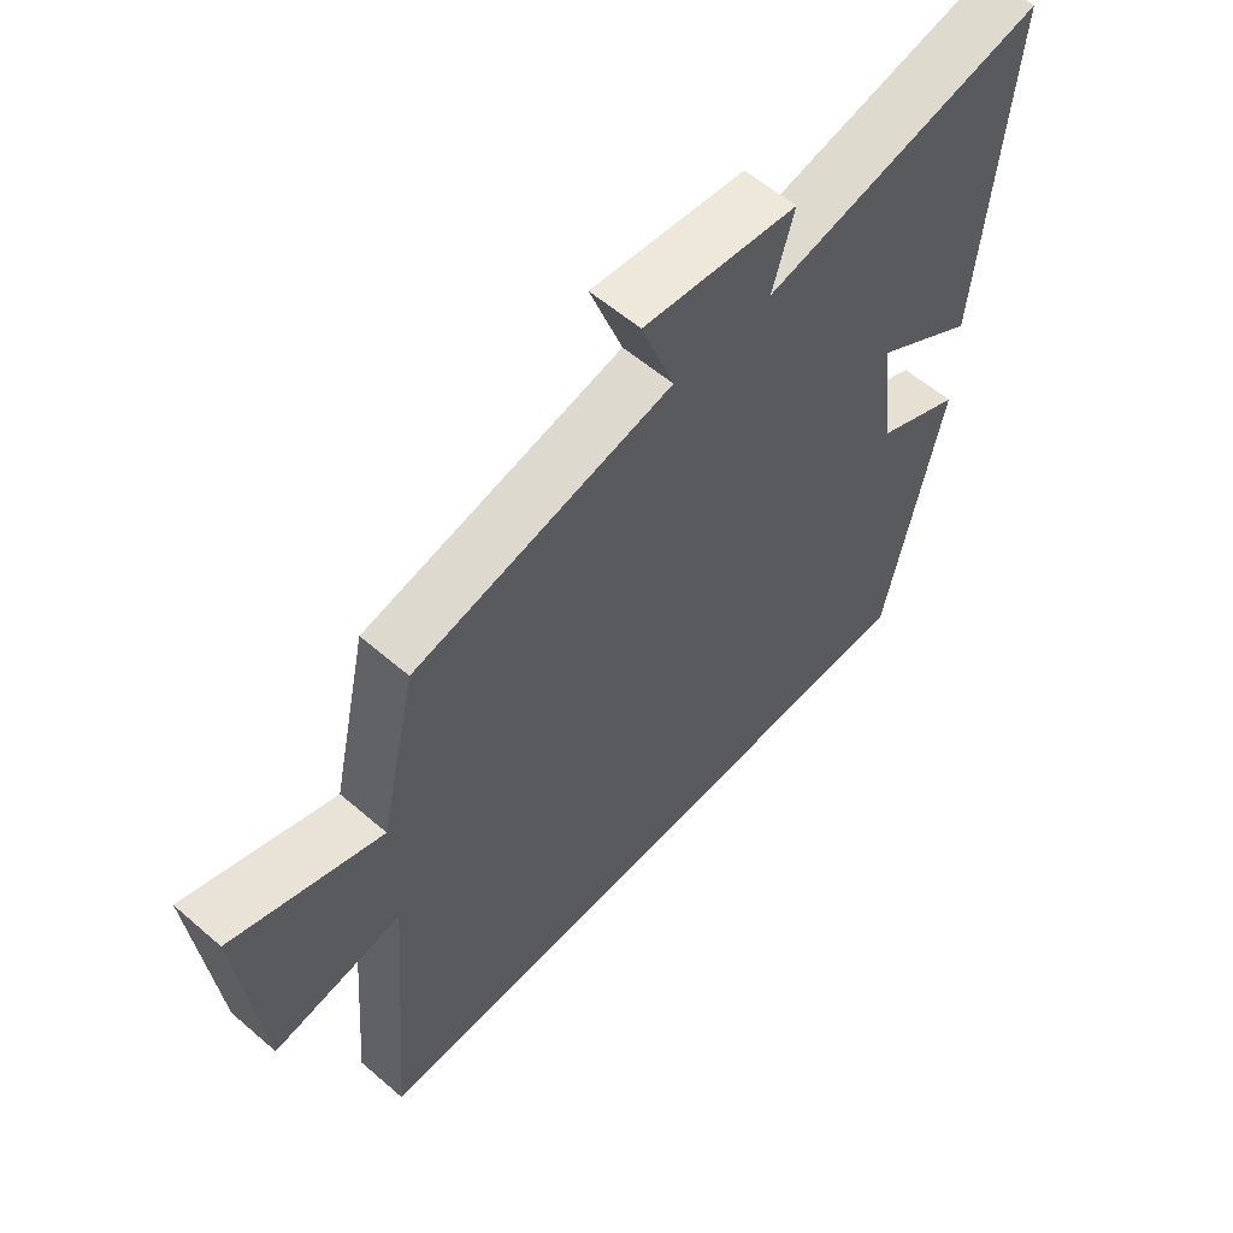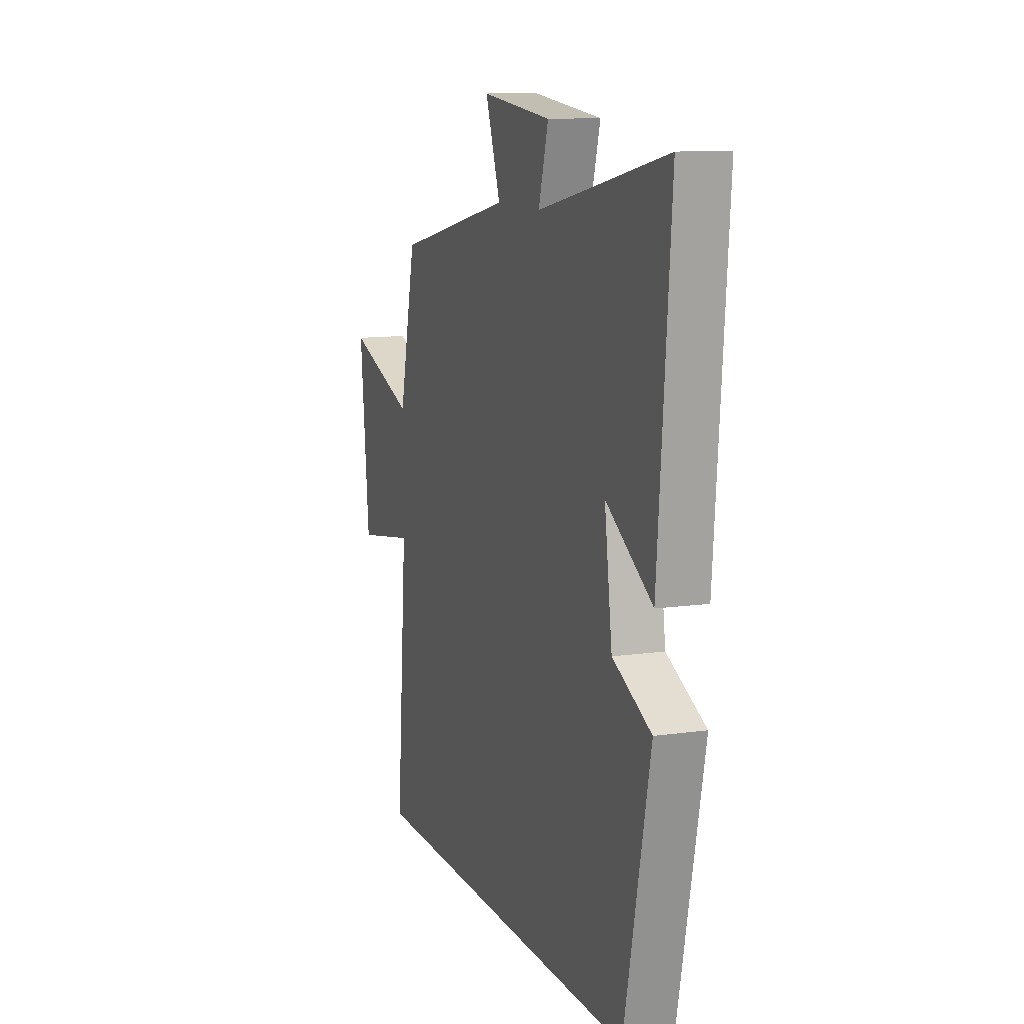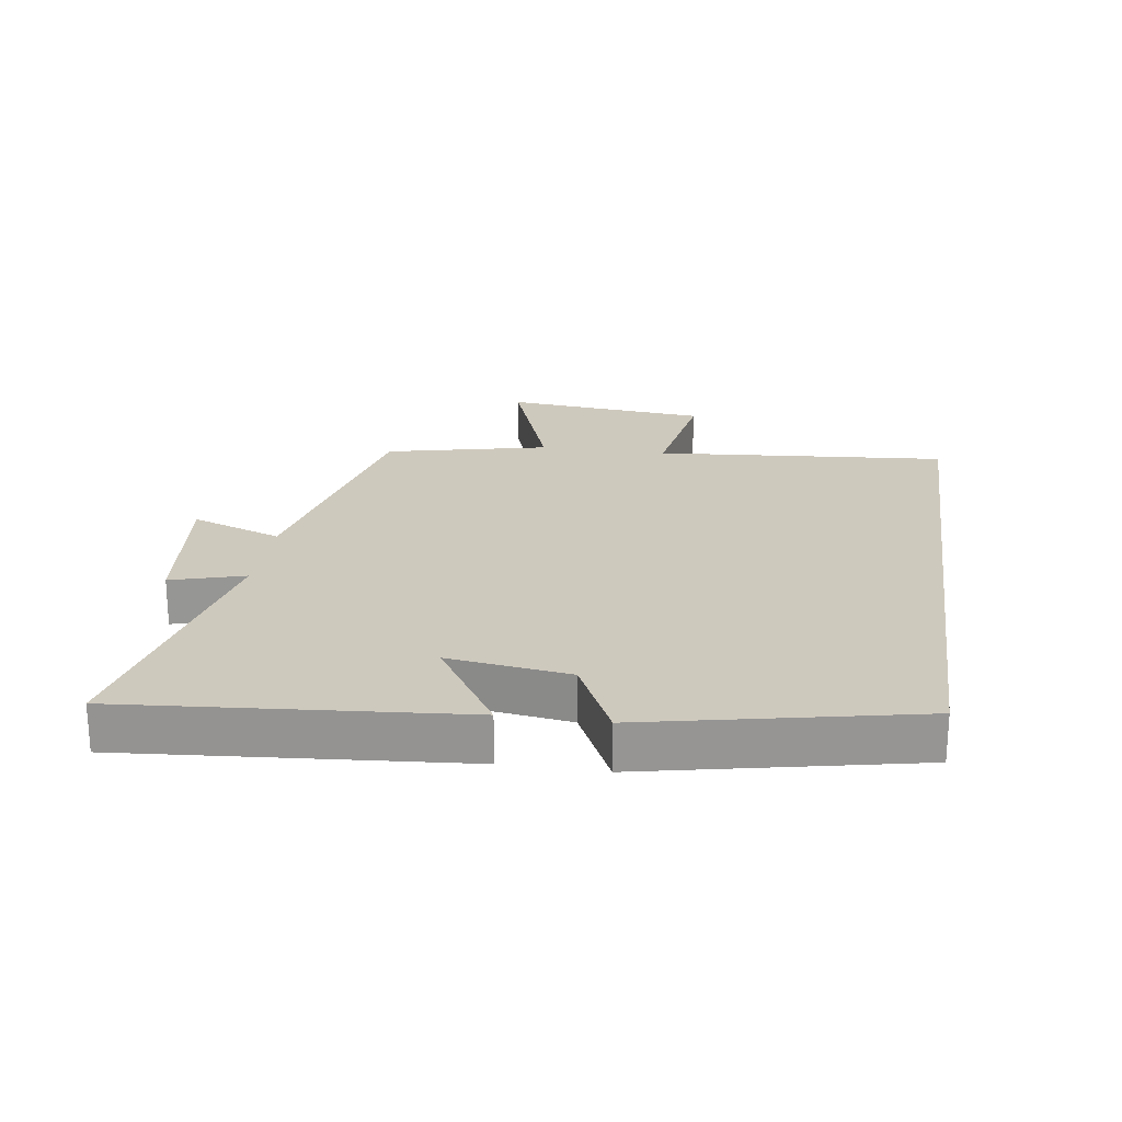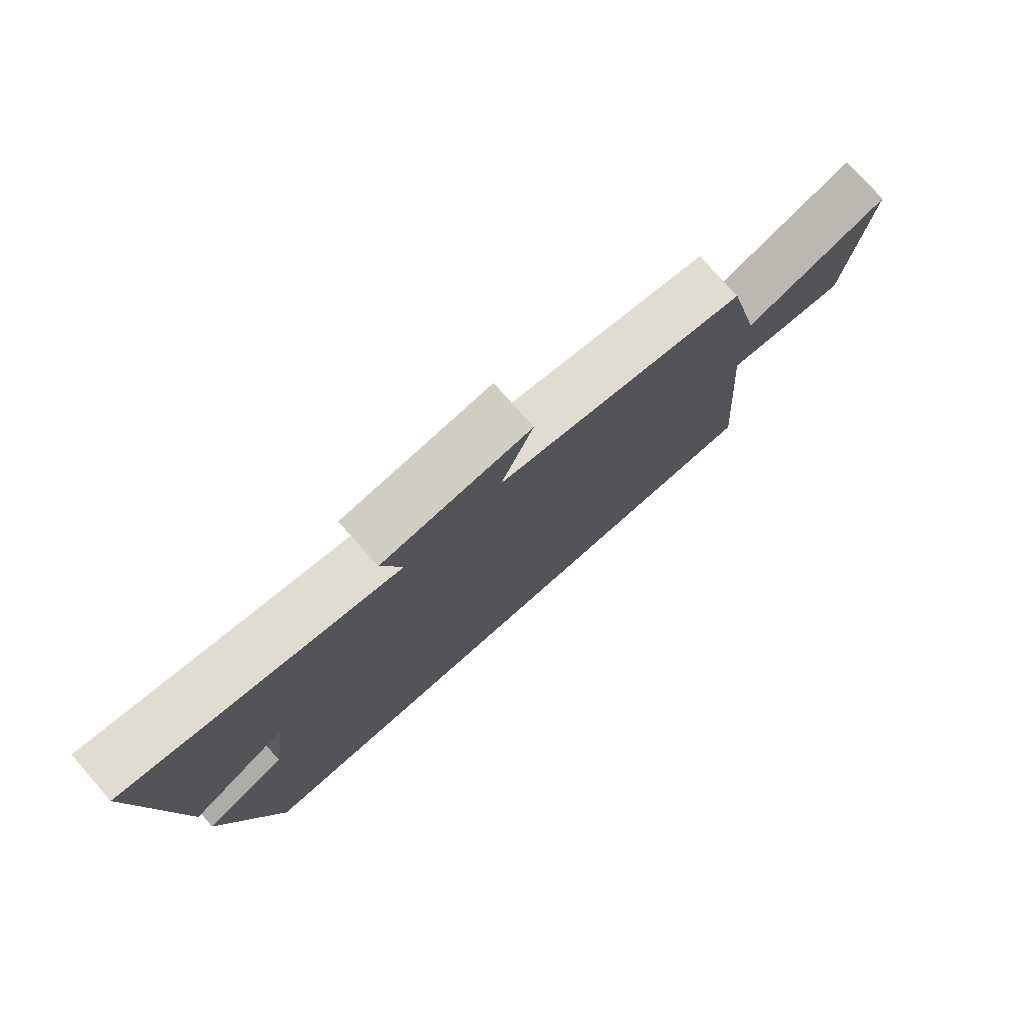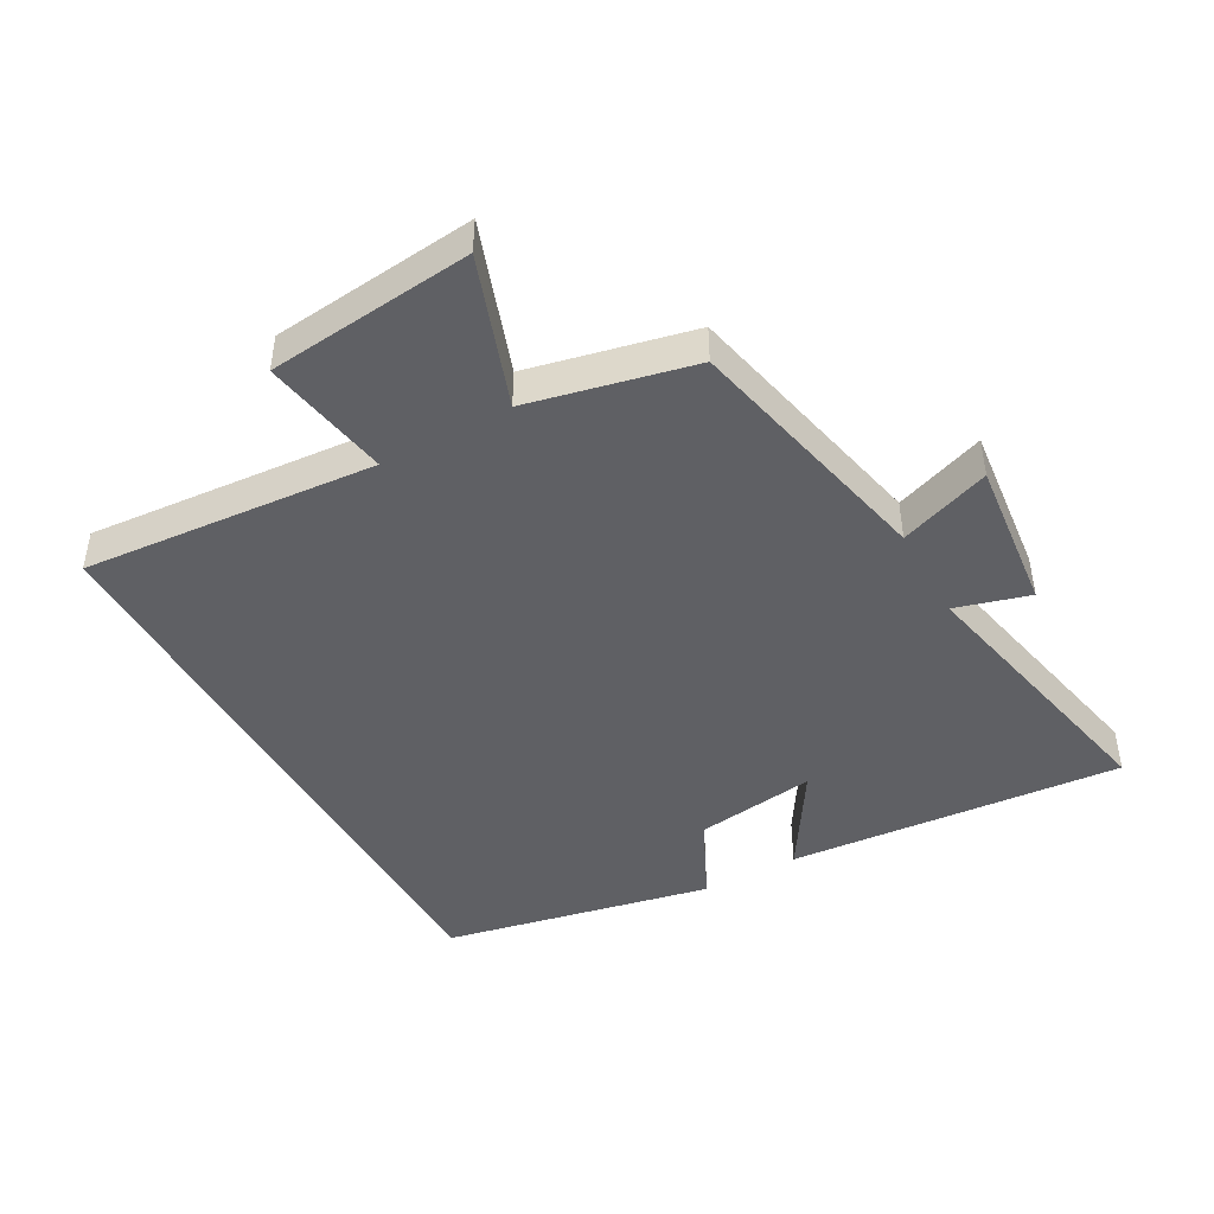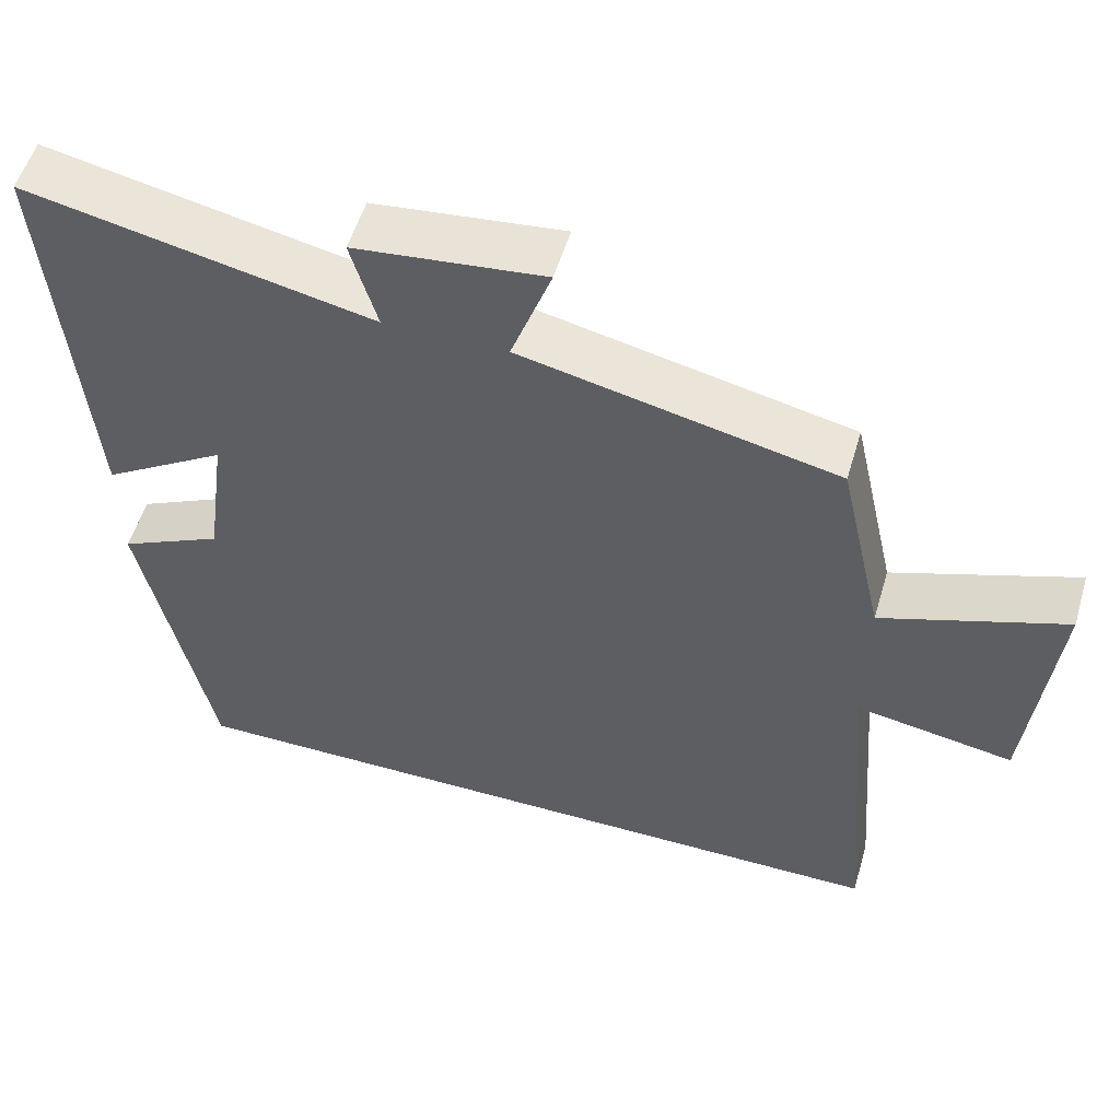
<metadata>
{"format":"obj","ext":"obj","renderer":"f3d","projection":"perspective","resolution":1024,"background":"white","views":[{"elev":58.0,"azim":-48.2,"up":"+Z"},{"elev":11.2,"azim":70.7,"up":"+Z"},{"elev":22.7,"azim":98.2,"up":"+Y"},{"elev":77.7,"azim":138.5,"up":"+Z"},{"elev":-44.9,"azim":-60.9,"up":"+Y"},{"elev":54.3,"azim":-163.5,"up":"+Z"}]}
</metadata>
<code>
v -0.443 0.07 0.412
v -0.046 0.07 0.5
v -0.097 0.07 0.641
v 0.141 0.07 0.615
v 0.108 0.07 0.5
v 0.542 0.07 0.592
v 0.5 0.07 0.071
v 0.343 0.07 0.17
v 0.369 0.07 -0.018
v 0.5 0.07 -0.081
v 0.413 0.07 -0.5
v -0.537 0.07 -0.5
v -0.5 0.07 -0.044
v -0.699 0.07 -0.078
v -0.731 0.07 0.24
v -0.5 0.07 0.158
v -0.443 0 0.412
v -0.046 0 0.5
v -0.097 0 0.641
v 0.141 0 0.615
v 0.108 0 0.5
v 0.542 0 0.592
v 0.5 0 0.071
v 0.343 0 0.17
v 0.369 0 -0.018
v 0.5 0 -0.081
v 0.413 0 -0.5
v -0.537 0 -0.5
v -0.5 0 -0.044
v -0.699 0 -0.078
v -0.731 0 0.24
v -0.5 0 0.158
f 13 14 15 16
f 13 16 1 2
f 12 13 2
f 9 10 11 12
f 8 9 12 2
f 5 6 7 8
f 5 8 2 3
f 3 4 5
f 32 31 30 29
f 18 17 32 29
f 18 29 28
f 28 27 26 25
f 18 28 25 24
f 24 23 22 21
f 19 18 24 21
f 21 20 19
f 1 17 18 2
f 2 18 19 3
f 3 19 20 4
f 4 20 21 5
f 5 21 22 6
f 6 22 23 7
f 7 23 24 8
f 8 24 25 9
f 9 25 26 10
f 10 26 27 11
f 11 27 28 12
f 12 28 29 13
f 13 29 30 14
f 14 30 31 15
f 15 31 32 16
f 16 32 17 1

</code>
